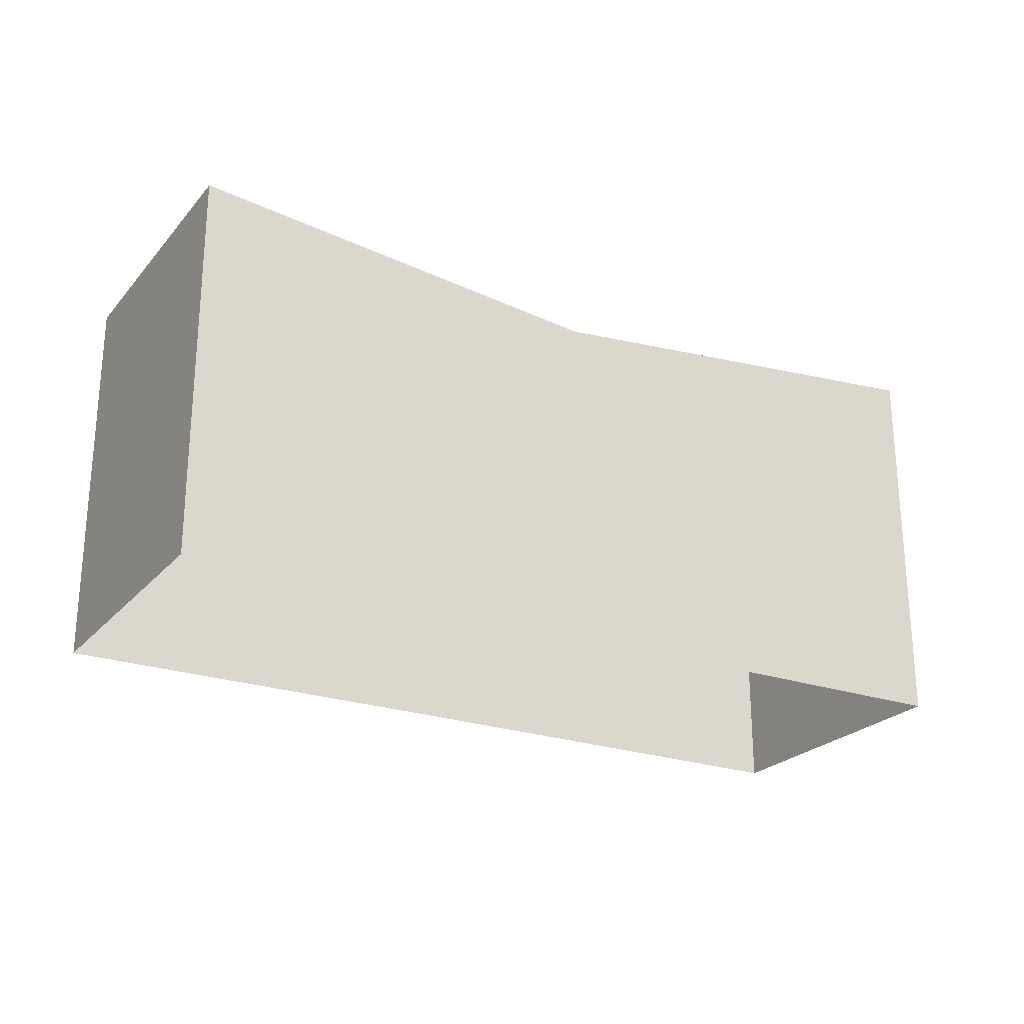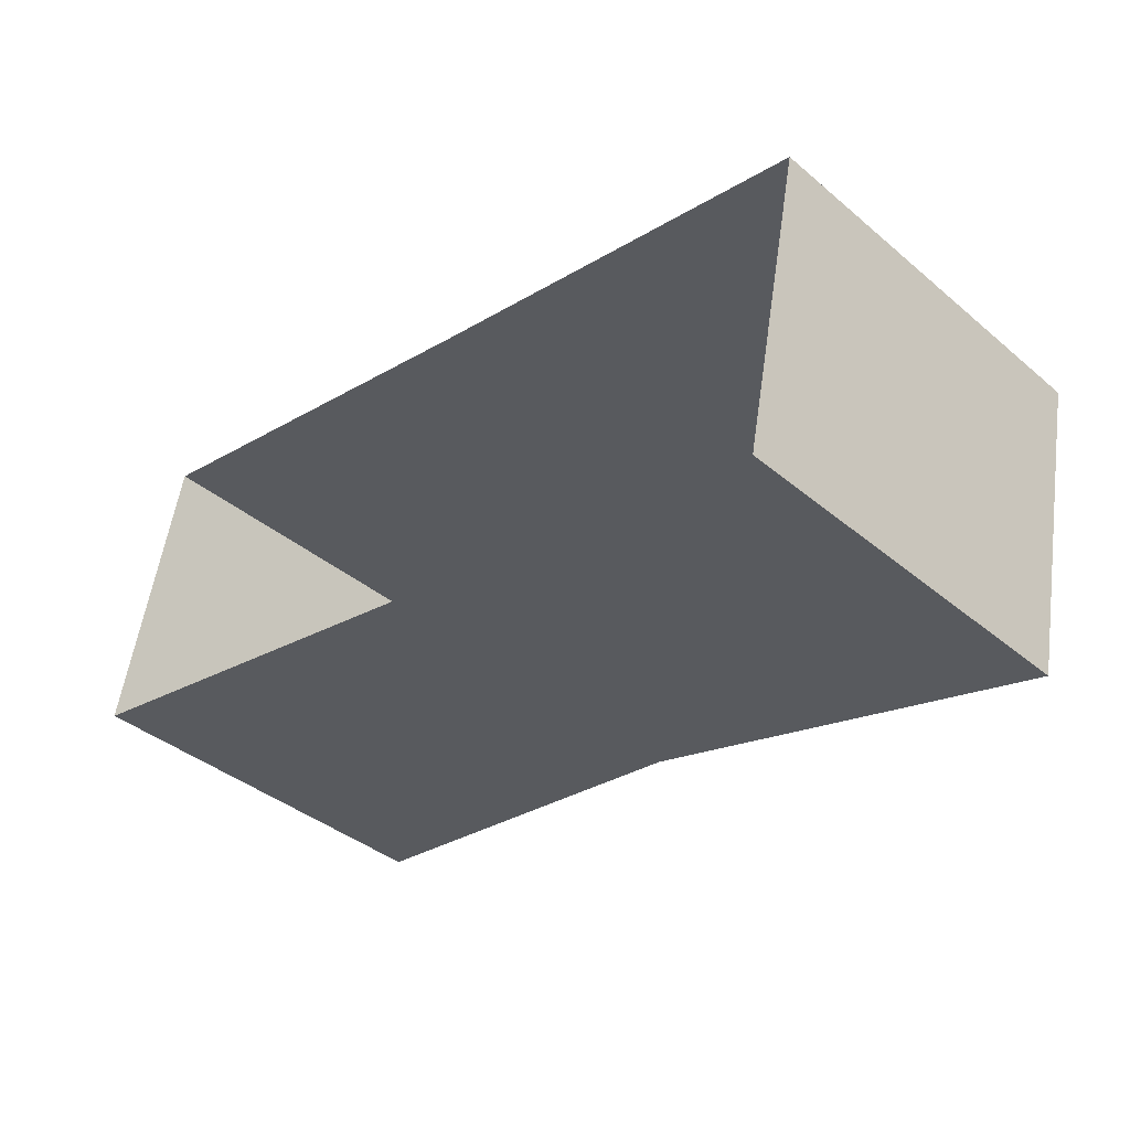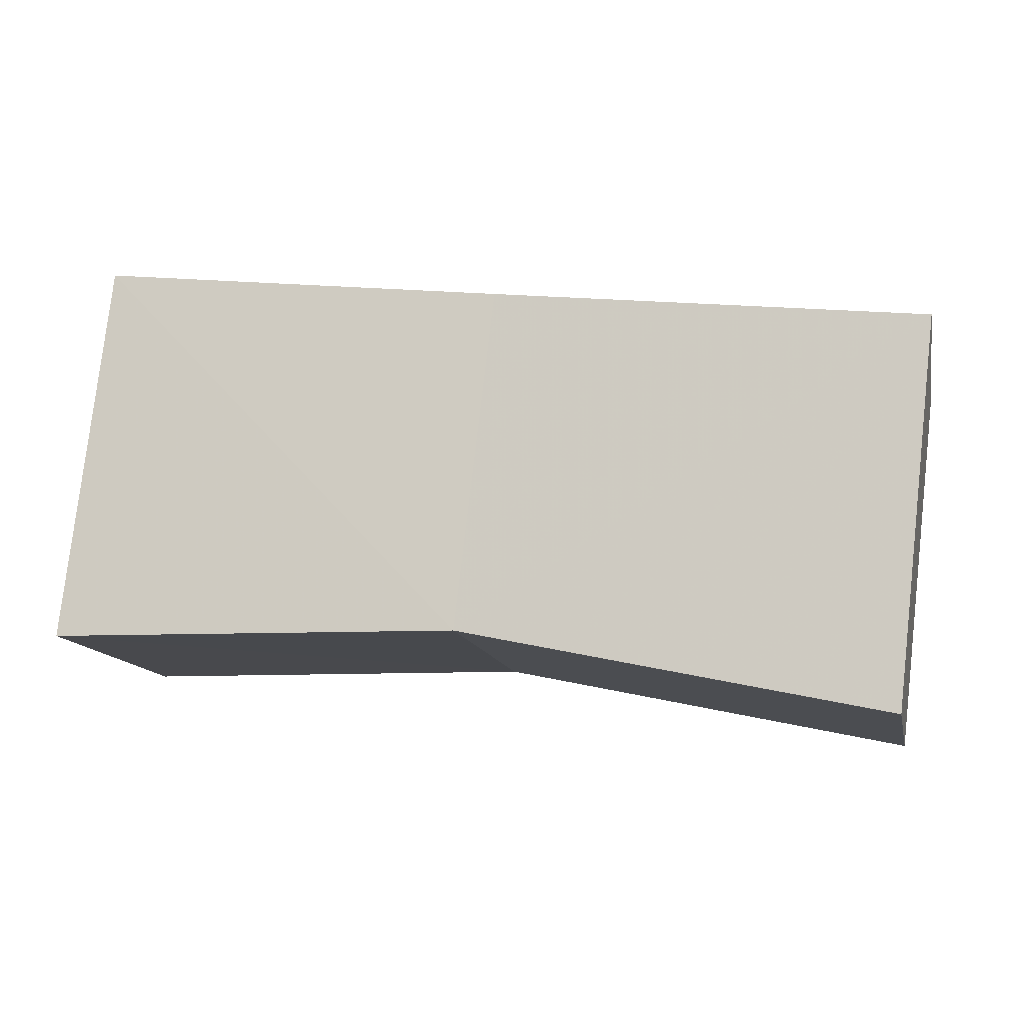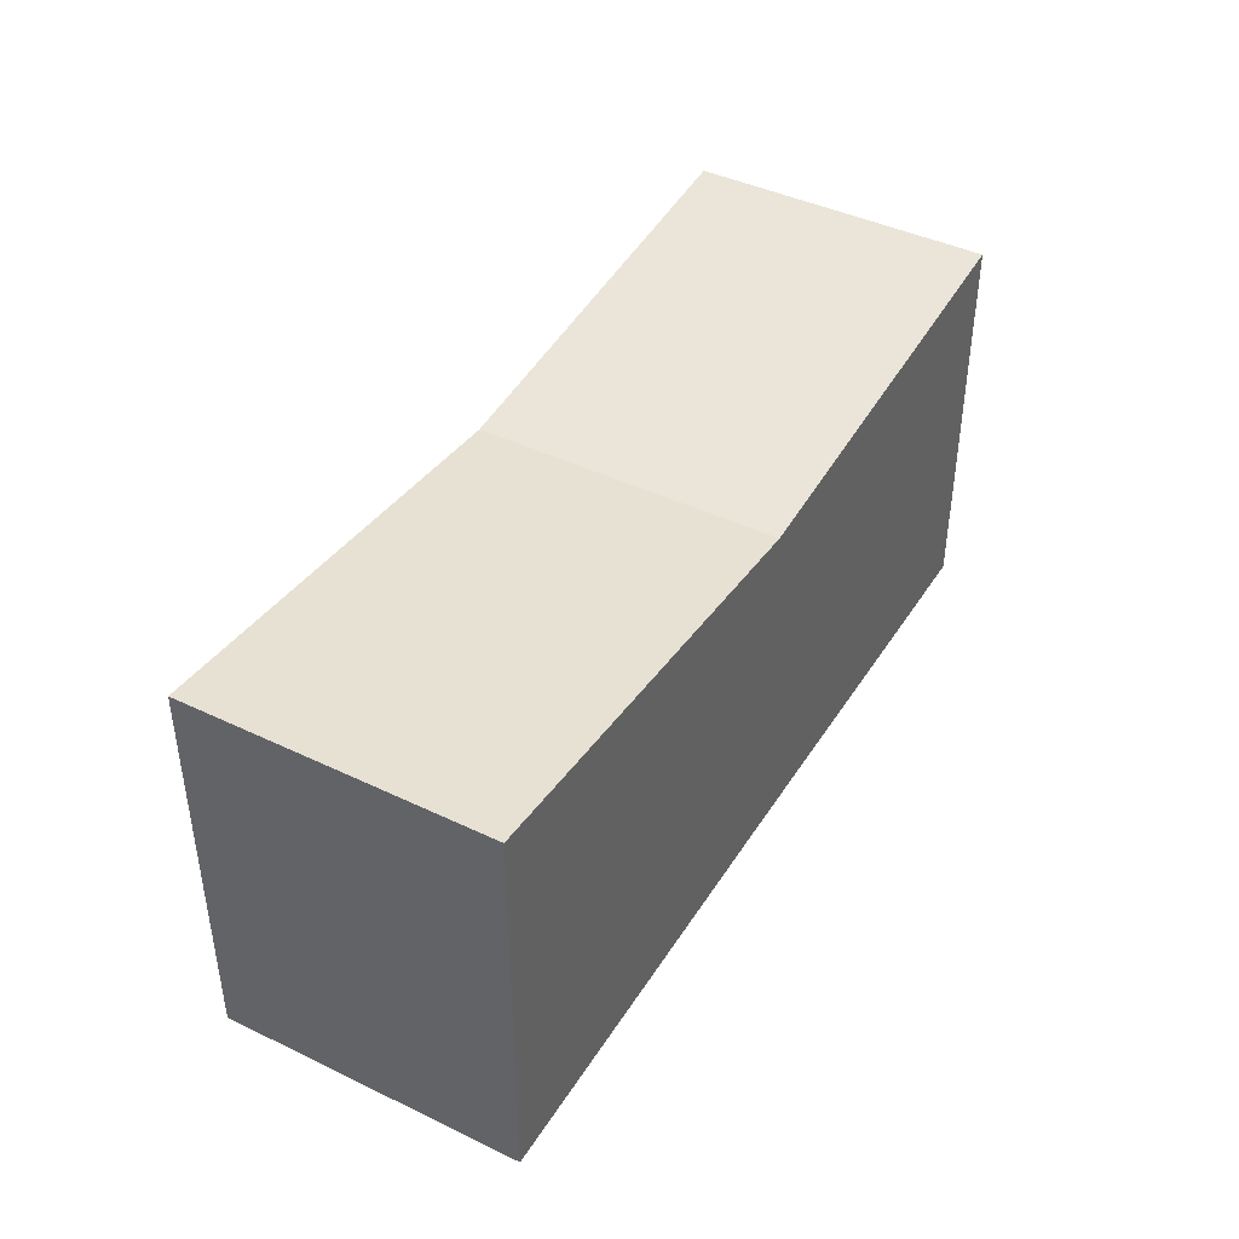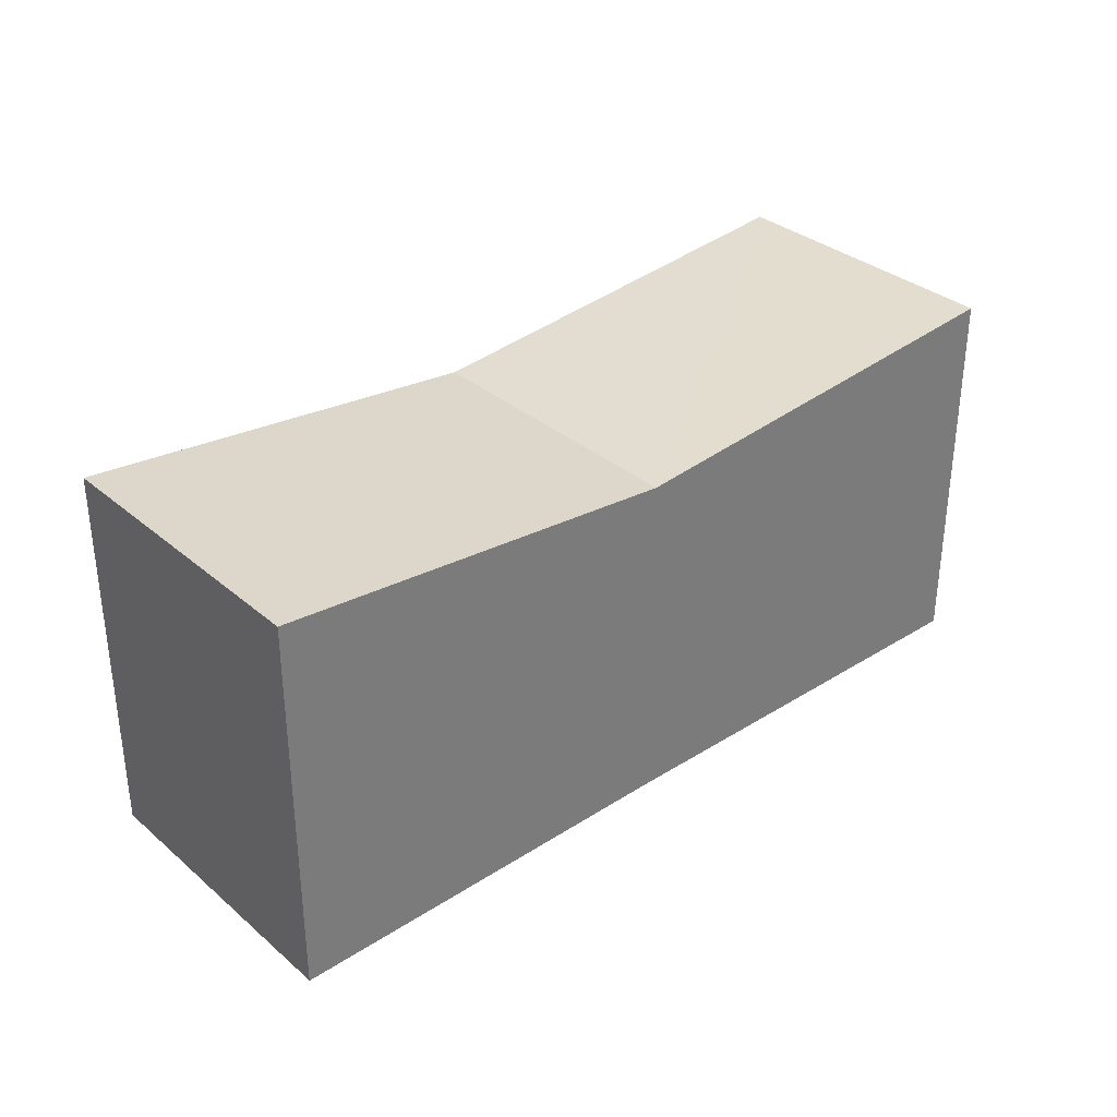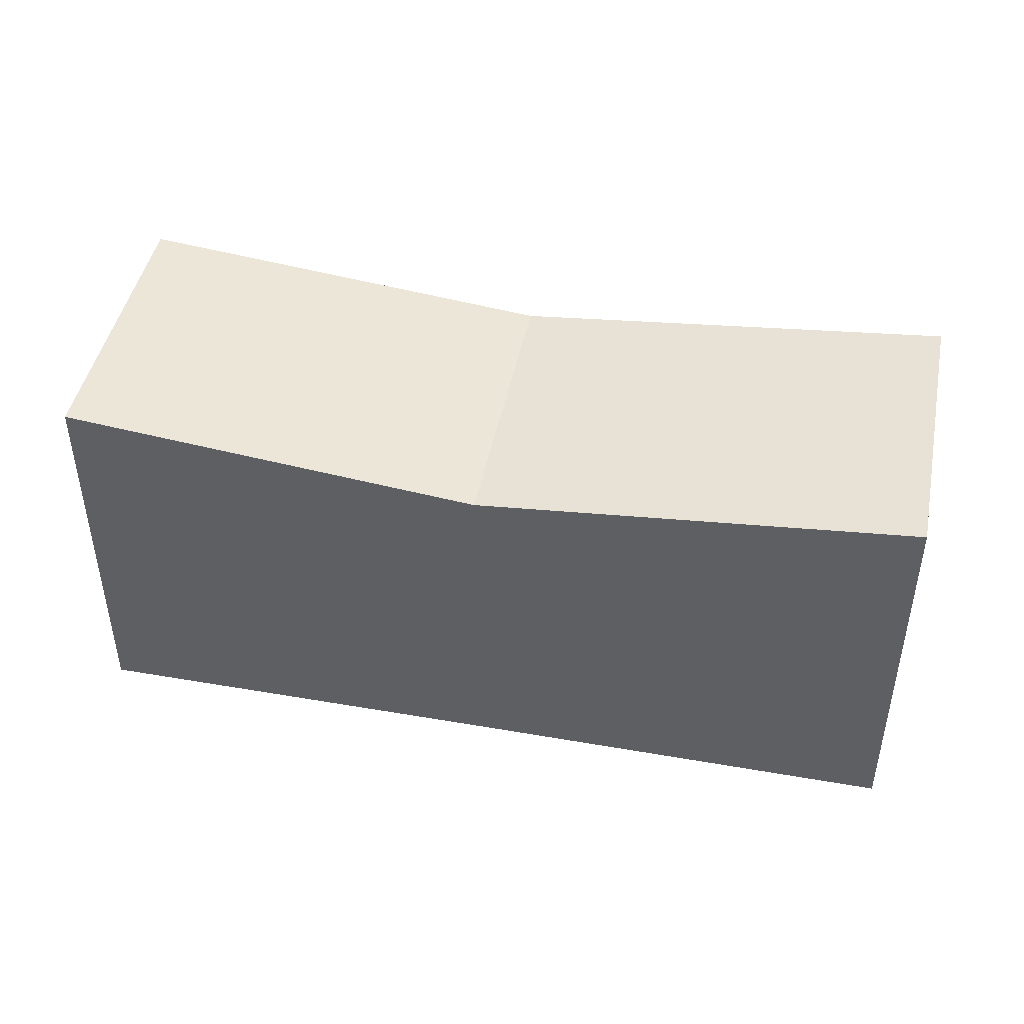
<metadata>
{"format":"obj","ext":"obj","renderer":"f3d","projection":"perspective","resolution":1024,"background":"white","views":[{"elev":-24.1,"azim":-18.2,"up":"+Z"},{"elev":-39.9,"azim":-135.8,"up":"+Y"},{"elev":78.6,"azim":6.6,"up":"+Y"},{"elev":42.7,"azim":131.7,"up":"+Z"},{"elev":33.4,"azim":-29.2,"up":"+Z"},{"elev":45.0,"azim":23.2,"up":"+Z"}]}
</metadata>
<code>
v 1.236e+05 7.862e+05 15.28
v 1.236e+05 7.862e+05 15.28
v 1.236e+05 7.862e+05 15.28
v 1.236e+05 7.862e+05 15.28
v 1.236e+05 7.862e+05 15.28
v 1.236e+05 7.862e+05 15.28
v 1.236e+05 7.862e+05 22.12
v 1.236e+05 7.862e+05 22.12
v 1.236e+05 7.862e+05 22.95
v 1.236e+05 7.862e+05 22.95
v 1.236e+05 7.862e+05 22.95
v 1.236e+05 7.862e+05 22.95
f 1 2 3
f 3 4 5
f 2 6 3
f 3 6 4
f 7 8 9
f 8 10 9
f 7 11 8
f 8 11 12
f 8 6 2
f 10 8 2
f 8 4 6
f 8 12 4
f 11 5 4
f 12 11 4
f 7 3 5
f 11 7 5
f 7 1 3
f 7 9 1
f 9 2 1
f 9 10 2

</code>
